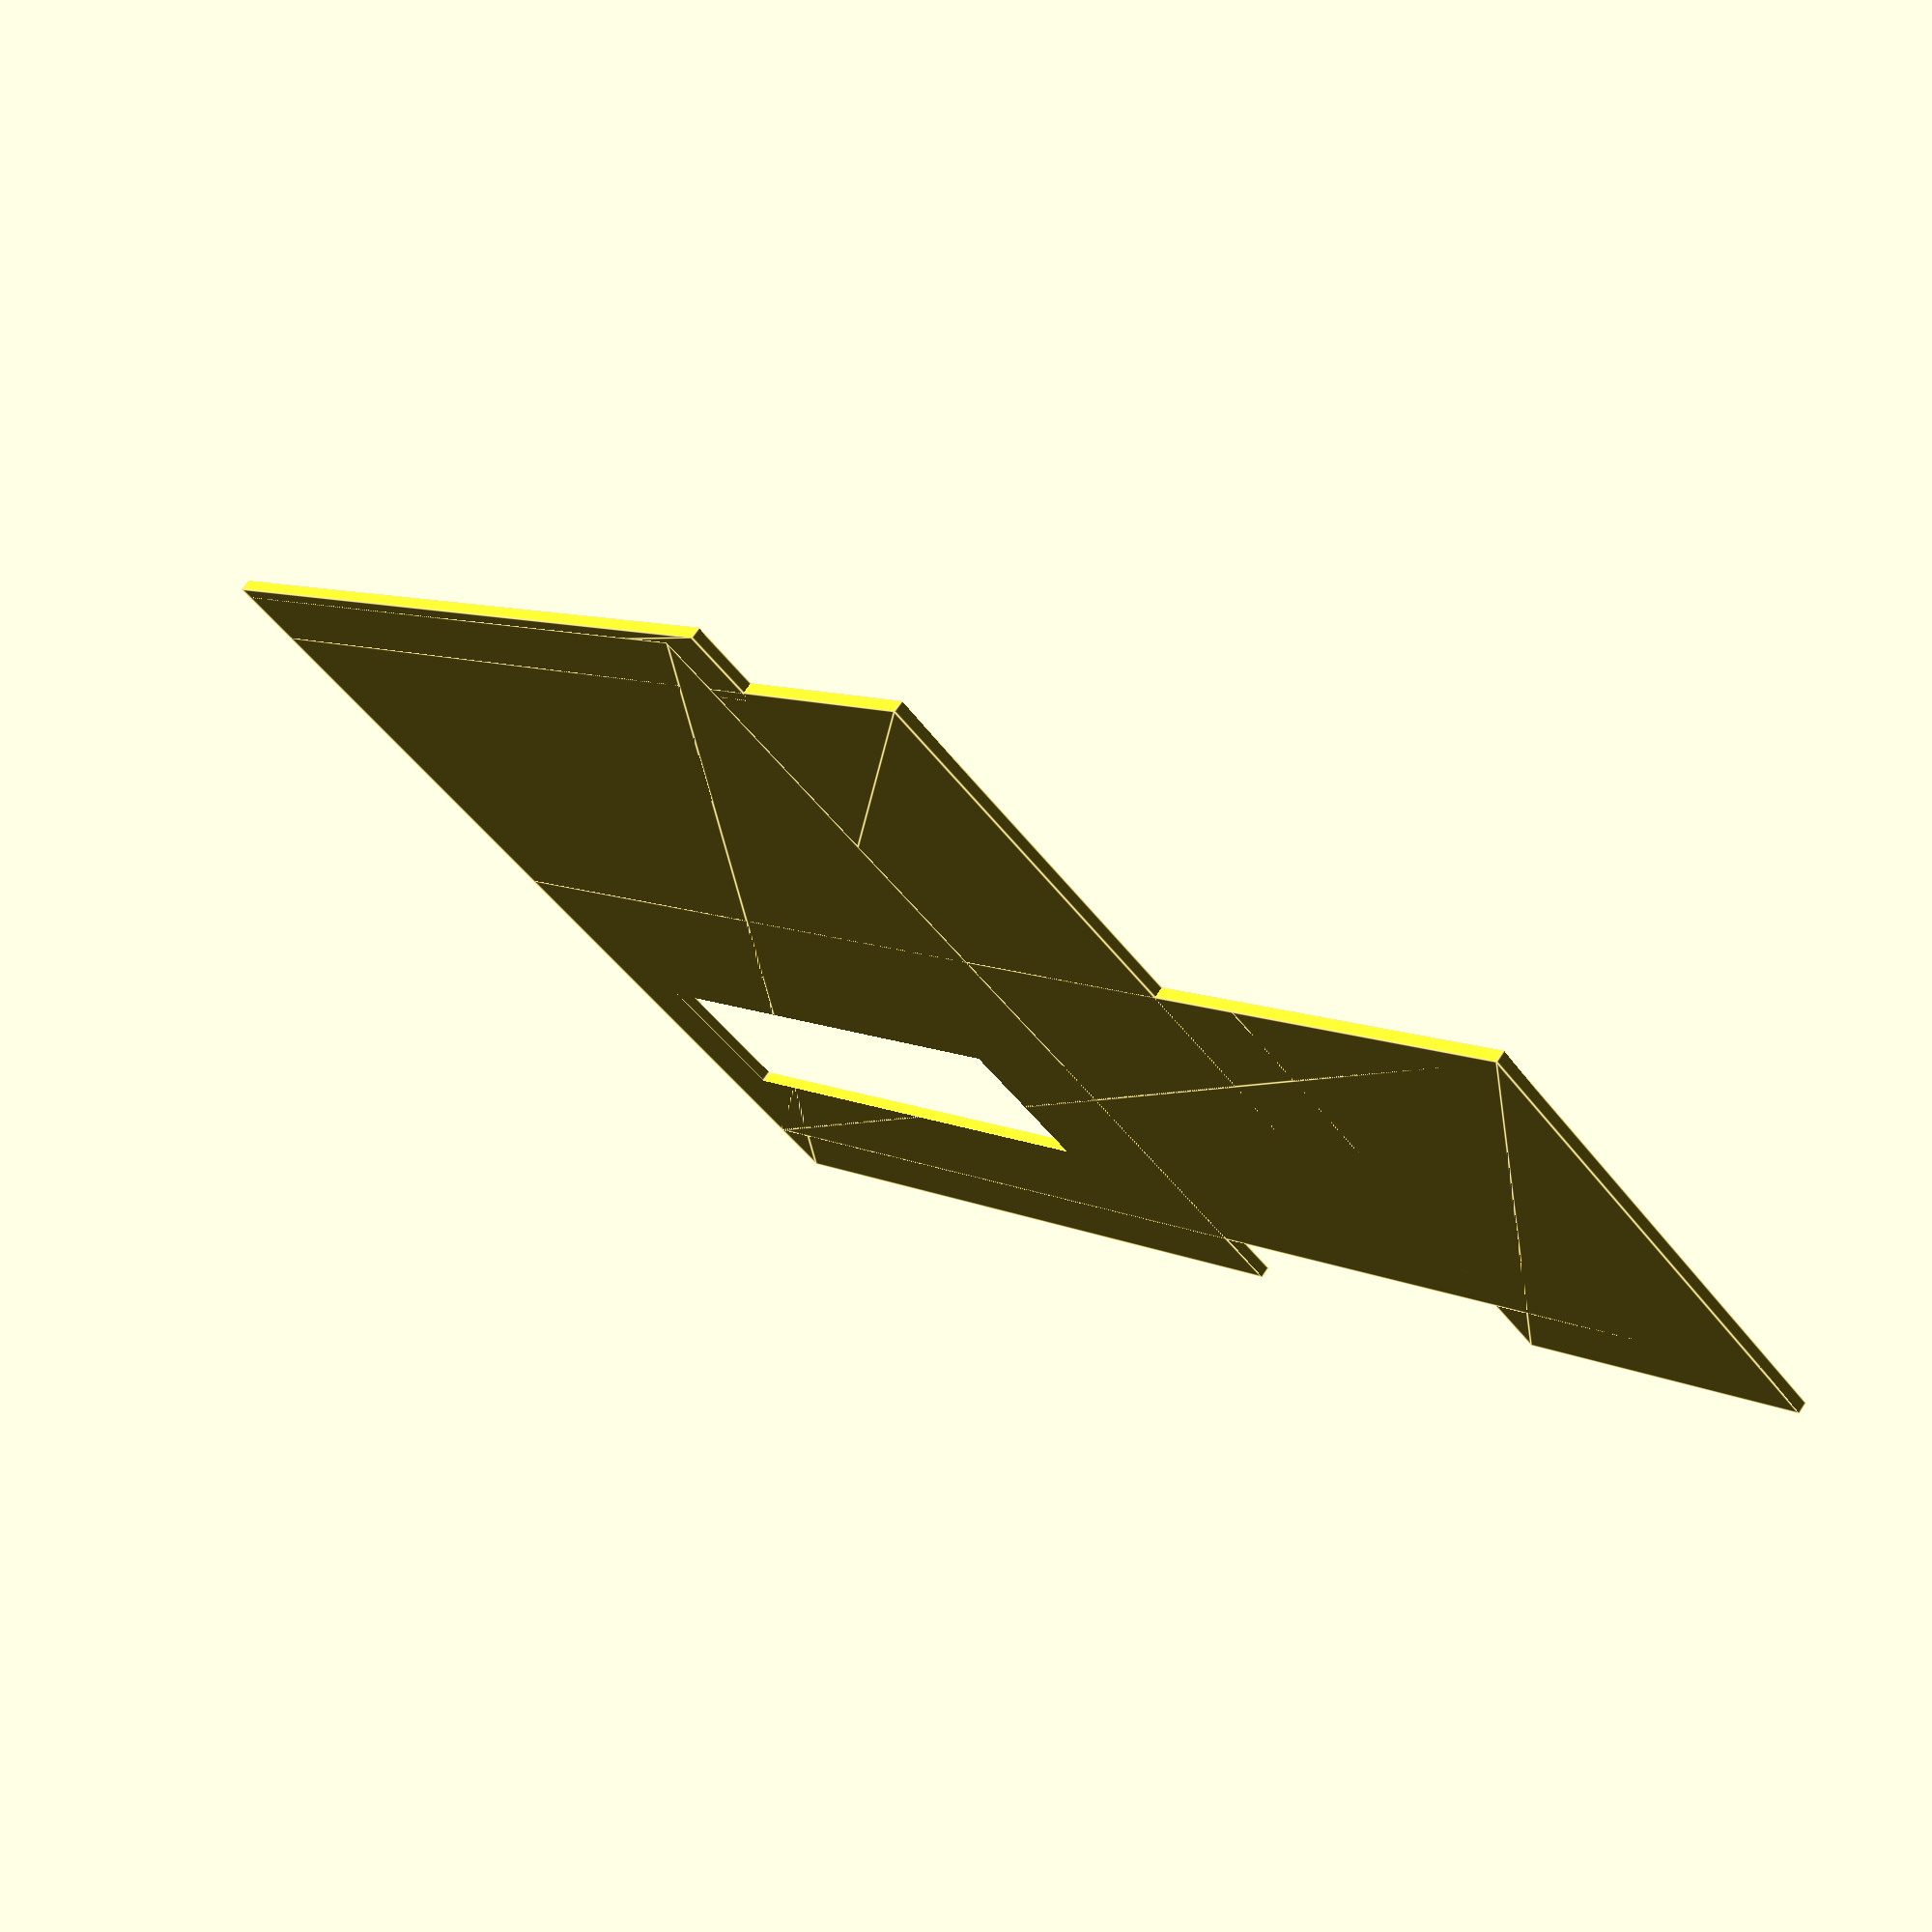
<openscad>
width = 82;
height = 128;
edge = 5.4;
leftExtra = 1;
toButtonLeft = 70.5;
toButtonRight = 66;
afterButtonRight = 99;
toCamera = 90;
rightOfCamera = 43;
standHeight = 46;
standWidth = 13;
standFromBottom = 6.6;
standFromRight = 14.5;

difference() {
    union() {
    translate([-leftExtra,0]) square([leftExtra+edge+1,toButtonLeft]);
    square([width,toButtonRight]);
    translate([edge,0]) square([width-2*edge,toCamera]);
    translate([width-rightOfCamera,0]) square([rightOfCamera-edge,height]);
    translate([width-rightOfCamera,afterButtonRight]) square([rightOfCamera,height-afterButtonRight]);
    }
    translate([width-standFromRight-standWidth,standFromBottom]) square([standWidth,standHeight]);
   
}
</openscad>
<views>
elev=291.4 azim=45.7 roll=33.5 proj=p view=edges
</views>
